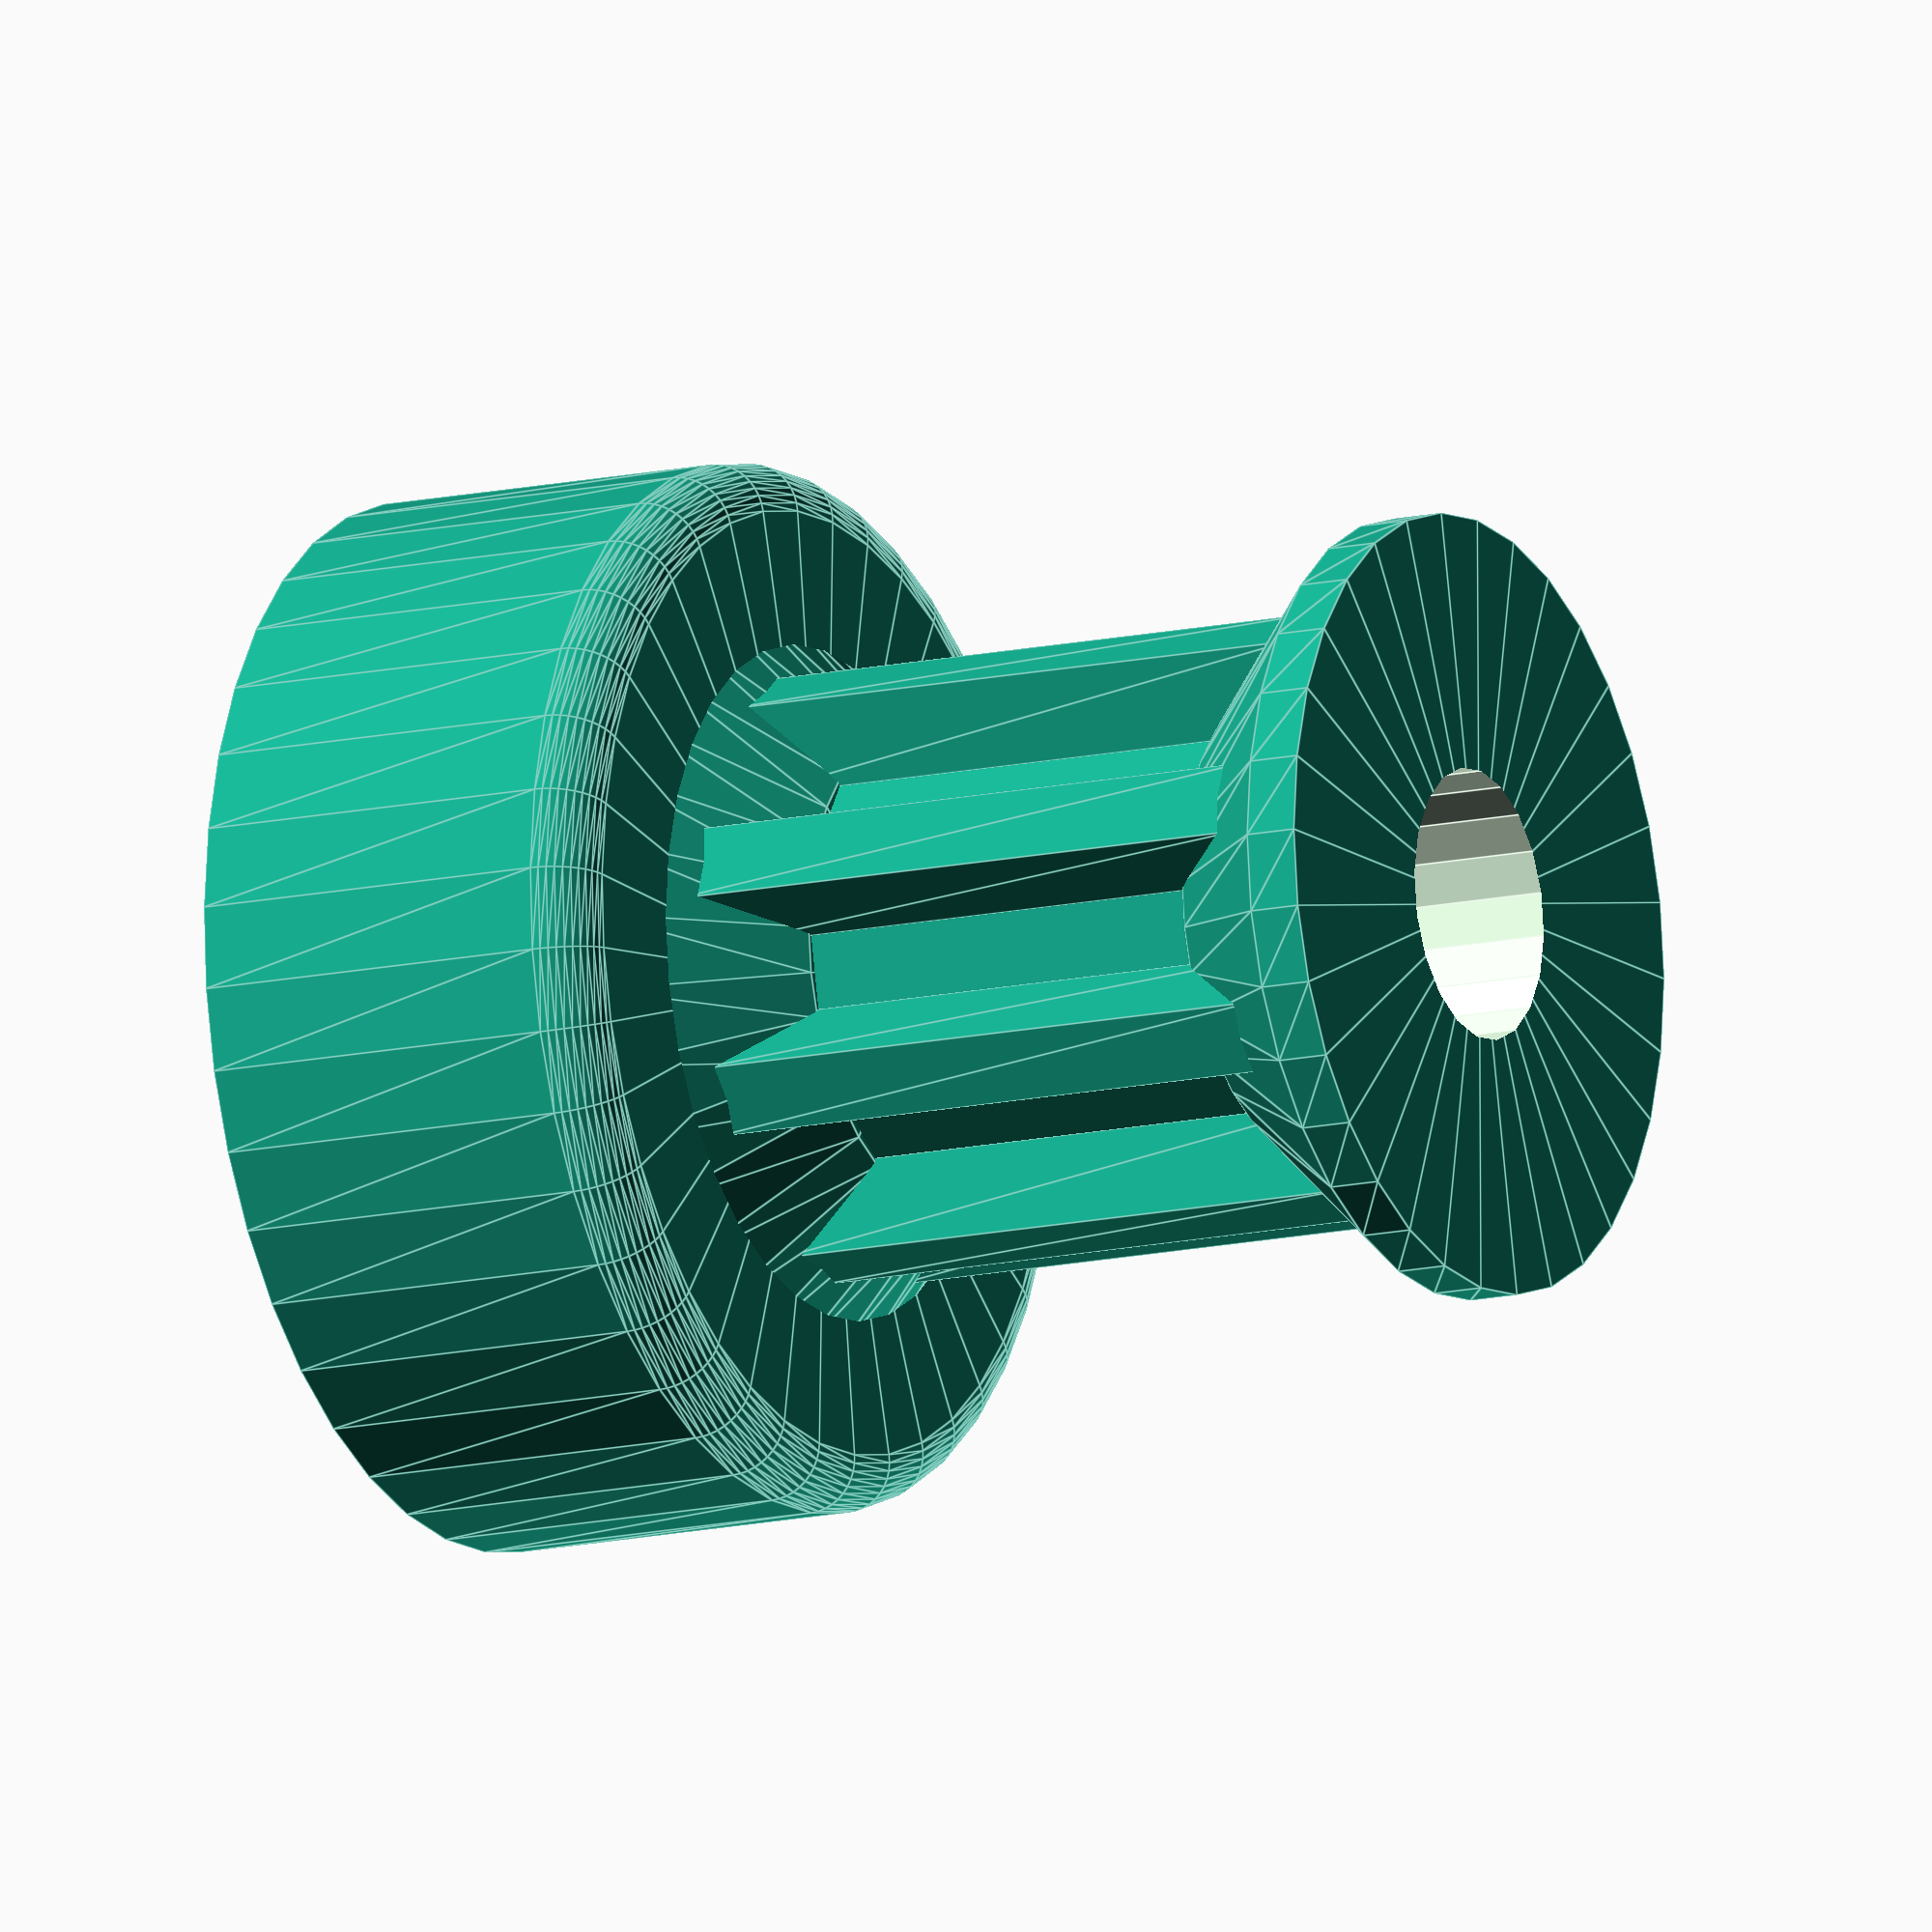
<openscad>
// Belt pulley is http://www.thingiverse.com/thing:3104 by GilesBathgate
// GPLV3
// Made parametric by droftarts September 2011

/**
 * @name Pulley
 * @category Printed
 * @using 1 x m3 nut, normal or nyloc
 * @using 1 x m3x10 set screw or 1 x m3x8 grub screw
 */

module pulley()
{

m3_dia = 3.4;		// 3mm hole diameter
m3_nut_hex = 1;		// 1 for hex, 0 for square nut
m3_nut_flats = 5.9;	// normal M3 hex nut exact width = 5.5
m3_nut_depth = 4.4;	// normal M3 hex nut exact depth = 2.4, nyloc = 4
motor_shaft = 5.2;	// exact NEMA17 motor shaft size = 5

retainer = 1;		// Belt retainer end, 1 for Yes, 0 for No
idler = 0;			// 0 = No, 1 = Yes; fills in dish of retainer, if required

teeth = 8;			// Number of teeth, standard Mendel = 8
pulley_t_ht = 12;	// length of toothed part of pulley, standard = 12
pulley_b_ht = 8;		// pulley base height, standard = 8
pulley_b_dia = 20;	// pulley base diameter, standard = 20
no_of_nuts = 1;		// number of captive nuts required, standard = 1
nut_angle = 90;		// angle between nuts, standard = 90

// calculated constants

m3_nut_points = 2*((m3_nut_flats/2)/cos(30)); // This is needed for the nut trap
teeth_dia = ((1.591 * pow(teeth,1.064)) / (0.6523 + pow(teeth,1.064)))*teeth; // Outside diameter of teeth
echo (teeth_dia);
echo (teeth_dia/2-1.3); // radius of shaft under teeth

echo((teeth_dia+teeth_dia/2-1.3)/2);

polygon_points = [[0,0],[1+teeth_dia/2-2.5,0],[4+teeth_dia/2-2.5,3],[4+teeth_dia/2-2.5,4],[2,4],[0,4]];
polygon_paths = [[0,1,2,3,4,5,0]];
	module spur()
	{
		linear_extrude(height=pulley_t_ht) polygon([[-1.7,-1],[-1.7,1],[0,0.7],[0,-0.7]],[[0,1,2,3,0]]);
	}

	module retainer()
	{
		rotate_extrude($fn=teeth*4) polygon(polygon_points,polygon_paths);
	}

difference()
 {	 
 	union()
 	{
 		//base

		if ( pulley_b_ht < 2 ) { echo ("CAN'T DRAW PULLEY BASE, HEIGHT LESS THAN 2!!!"); } else {
 			rotate_extrude($fn=pulley_b_dia*2)
 			{
 					square([pulley_b_dia/2-1,pulley_b_ht]);
 					square([pulley_b_dia/2,pulley_b_ht-1]);
 					translate([pulley_b_dia/2-1,pulley_b_ht-1]) circle(1);
 			}
		}

    	//shaft
    	//cylinder(r=teeth_dia/2-1.3,h=pulley_b_ht + pulley_t_ht, $fn=teeth);
    	translate(v=[0,0,pulley_b_ht]) cylinder(r=teeth_dia/2-1.3,h=pulley_t_ht, $fn=teeth);
    	//spurs
	for(i=[1:teeth]) rotate([0,0,i*(360/teeth)])
	translate([teeth_dia/2,0,pulley_b_ht]) spur();

	//belt retainer end
	if ( retainer > 0 ) {
        translate ([0,0,pulley_b_ht + pulley_t_ht - 2]) retainer();
        mirror(v=[0,0,1]) translate ([0,0, -(pulley_t_ht - 2)]) retainer();
	if ( idler > 0 ) {translate ([0,0,pulley_b_ht + pulley_t_ht]) cylinder(r=teeth_dia/2,h=2,$fn=teeth*2);}}

	}
   
	//shaft hole
    translate([0,0,-1])cylinder(r=motor_shaft/2,h=pulley_b_ht + pulley_t_ht + 4,$fn=motor_shaft*4);
    		
    //captive nut and grub holes

	if ( pulley_b_ht < m3_nut_flats ) { echo ("CAN'T DRAW CAPTIVE NUTS, HEIGHT LESS THAN NUT DIAMETER!!!"); } else {
	if ( (pulley_b_dia - motor_shaft)/2 < m3_nut_depth + 3 ) { echo ("CAN'T DRAW CAPTIVE NUTS, DIAMETER TOO SMALL FOR NUT DEPTH!!!"); } else {

		for(j=[1:no_of_nuts]) rotate([0,0,j*nut_angle])
		translate([0,0,pulley_b_ht/2])rotate([90,0,0])

		union()
		{
			//entrance
			translate([0,-pulley_b_ht/4-0.5,motor_shaft/2+m3_nut_depth/2+1]) cube([m3_nut_flats,pulley_b_ht/2+1,m3_nut_depth],center=true);

			//nut
			if ( m3_nut_hex > 0 )
				{
					translate([0,0.25,motor_shaft/2+m3_nut_depth/2+1]) rotate([0,0,30]) cylinder(r=m3_nut_points/2,h=m3_nut_depth,center=true,$fn=6);
				} else {
					translate([0,0.25,motor_shaft/2+m3_nut_depth/2+1]) cube([m3_nut_flats,m3_nut_flats,m3_nut_depth],center=true);
				}

			//grub hole
			rotate([0,0,22.5])cylinder(r=m3_dia/2,h=pulley_b_dia/2+1,$fn=8);
		}
	}}
 }
   
}
pulley();
</openscad>
<views>
elev=193.1 azim=145.7 roll=241.9 proj=o view=edges
</views>
